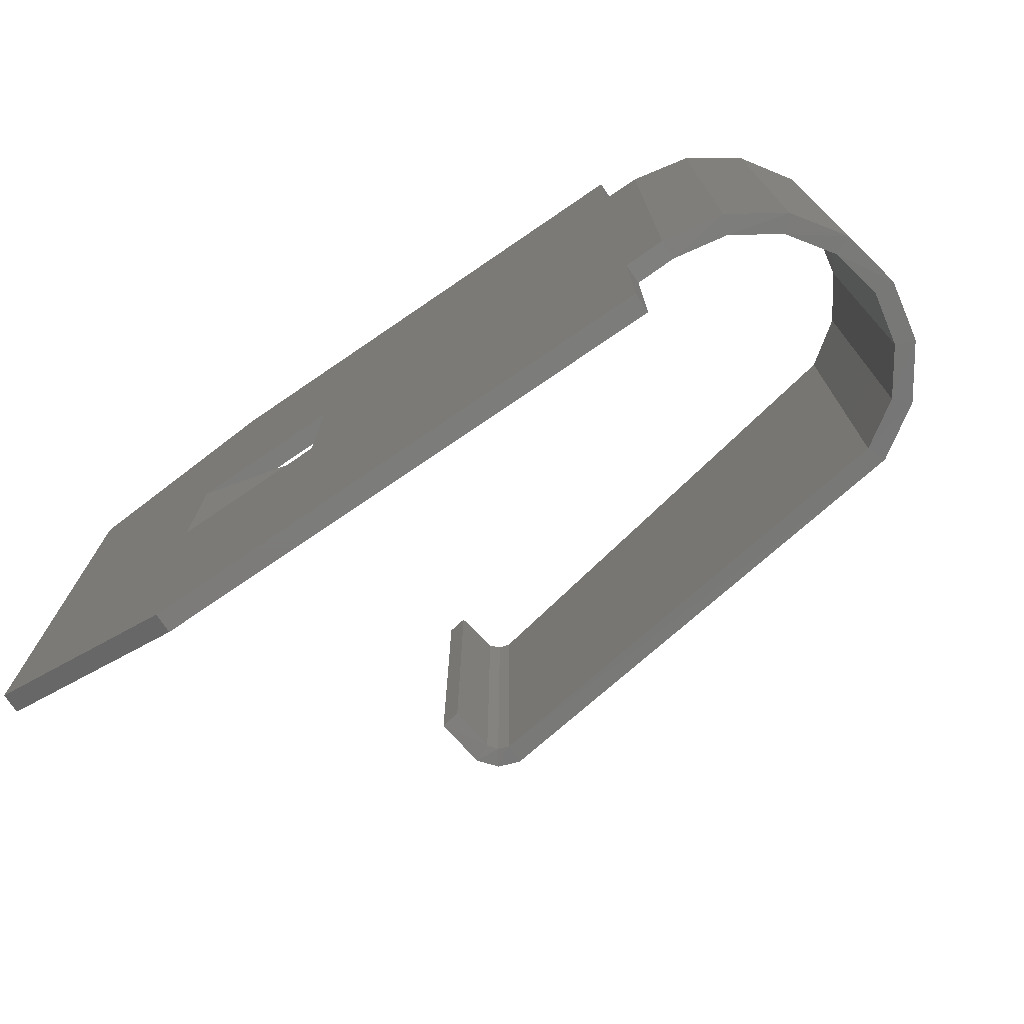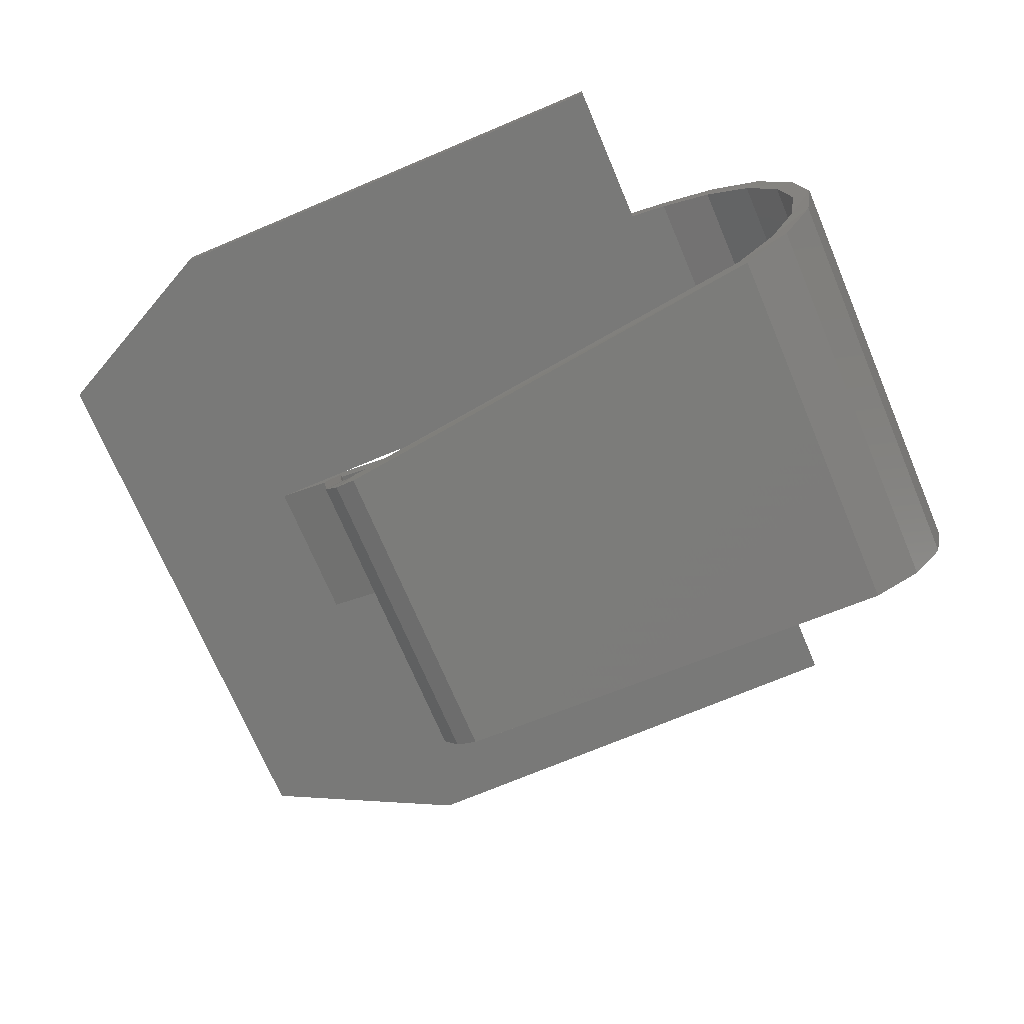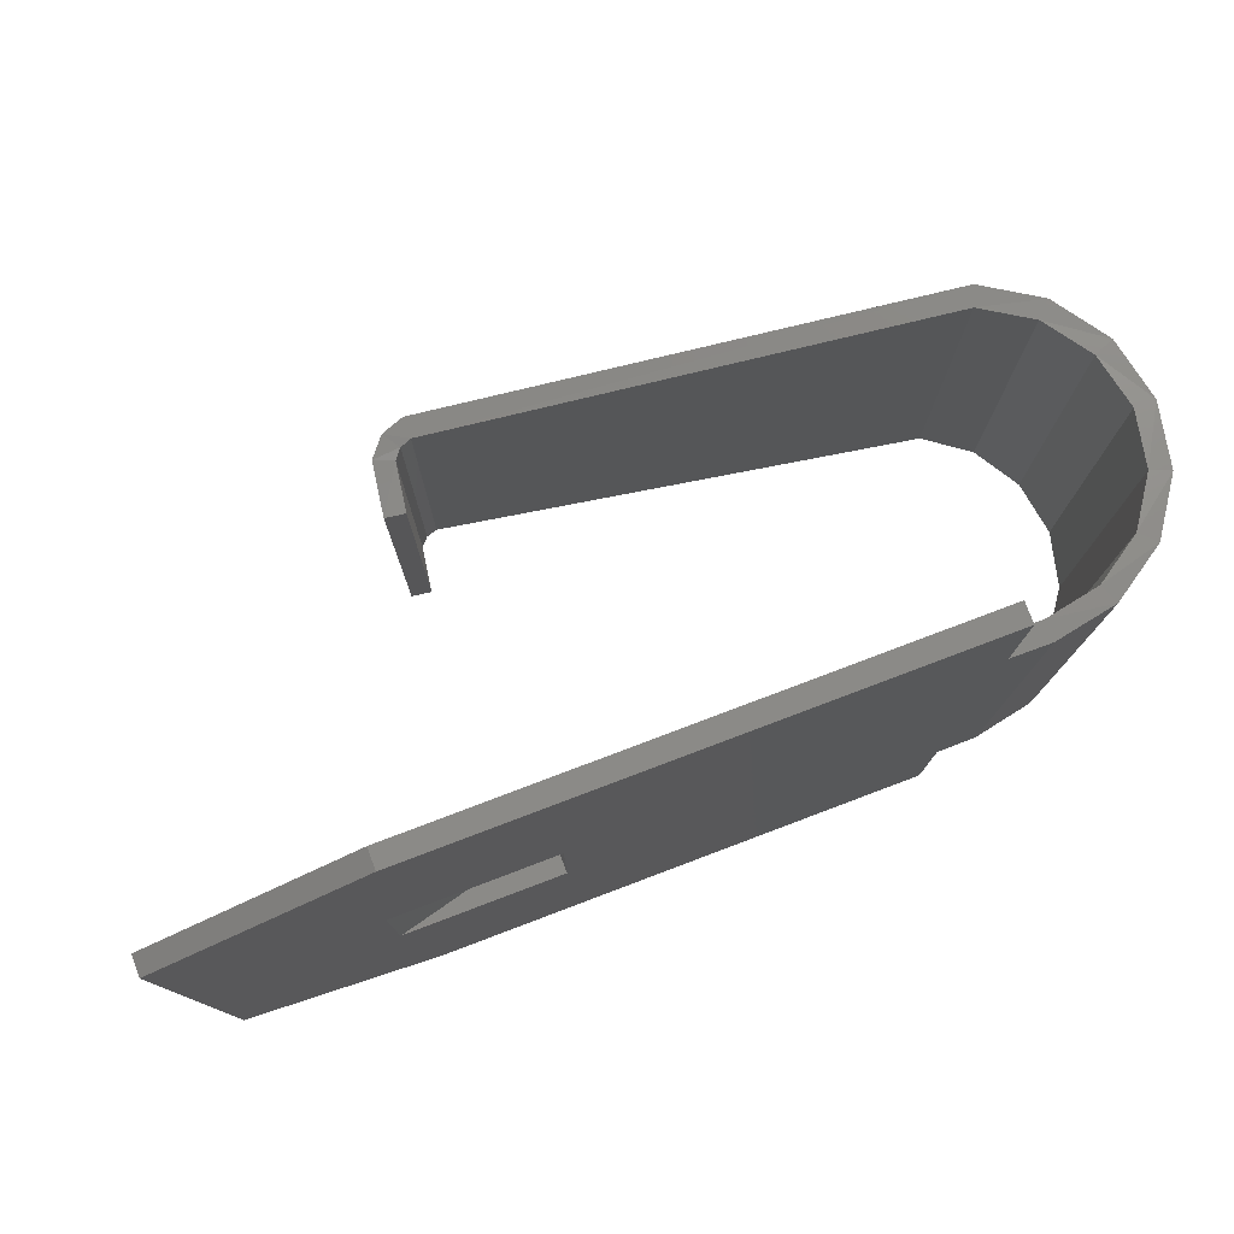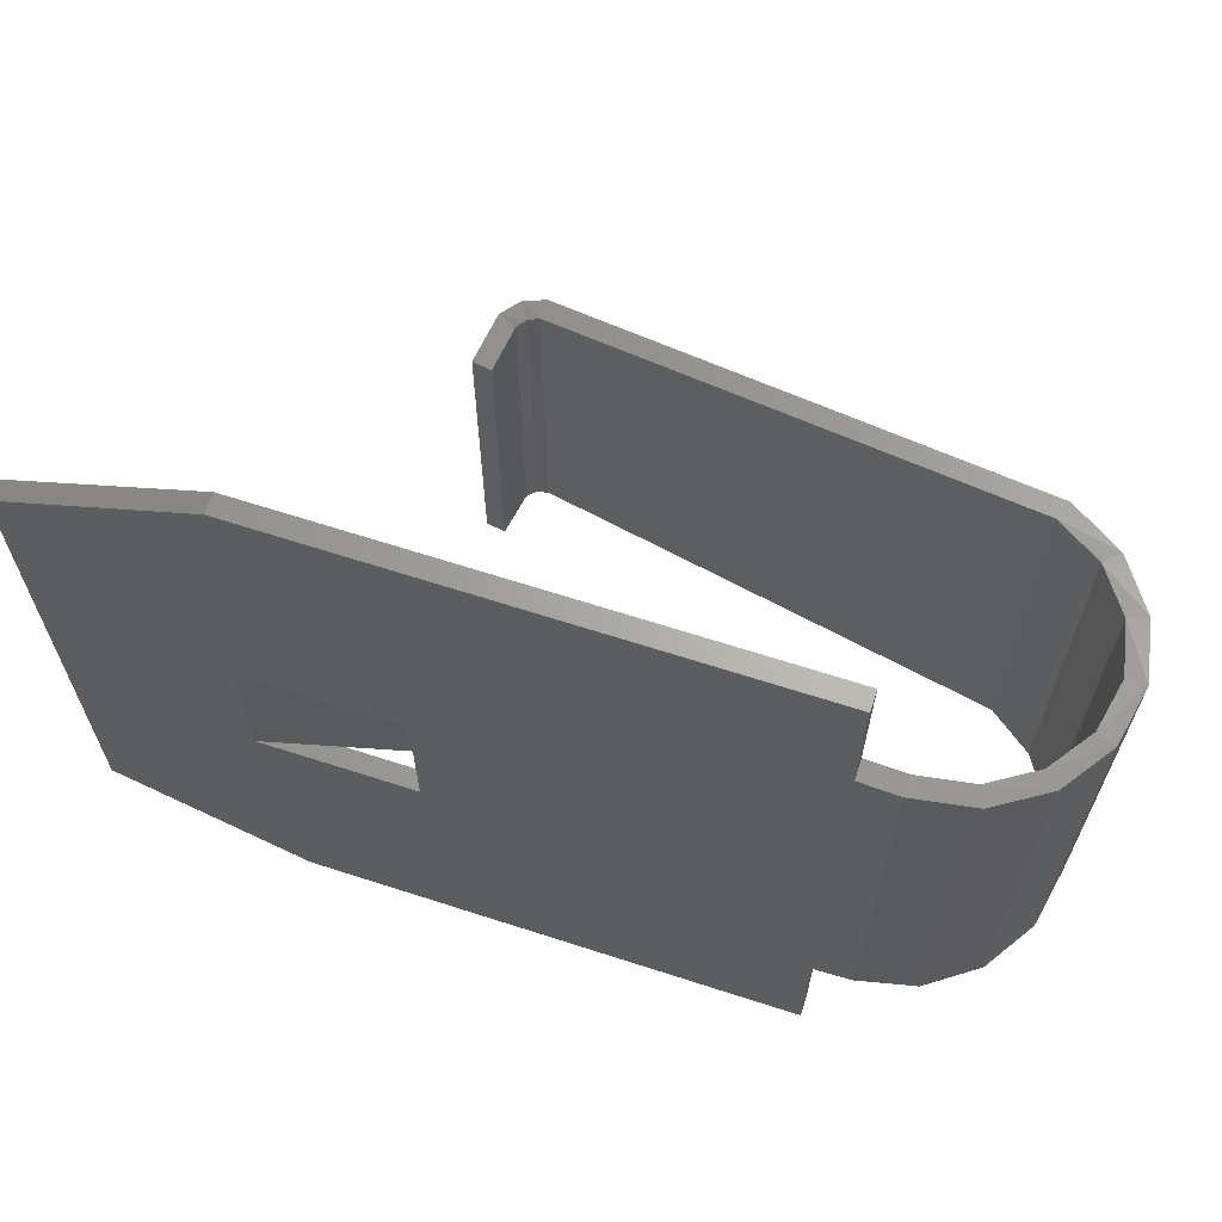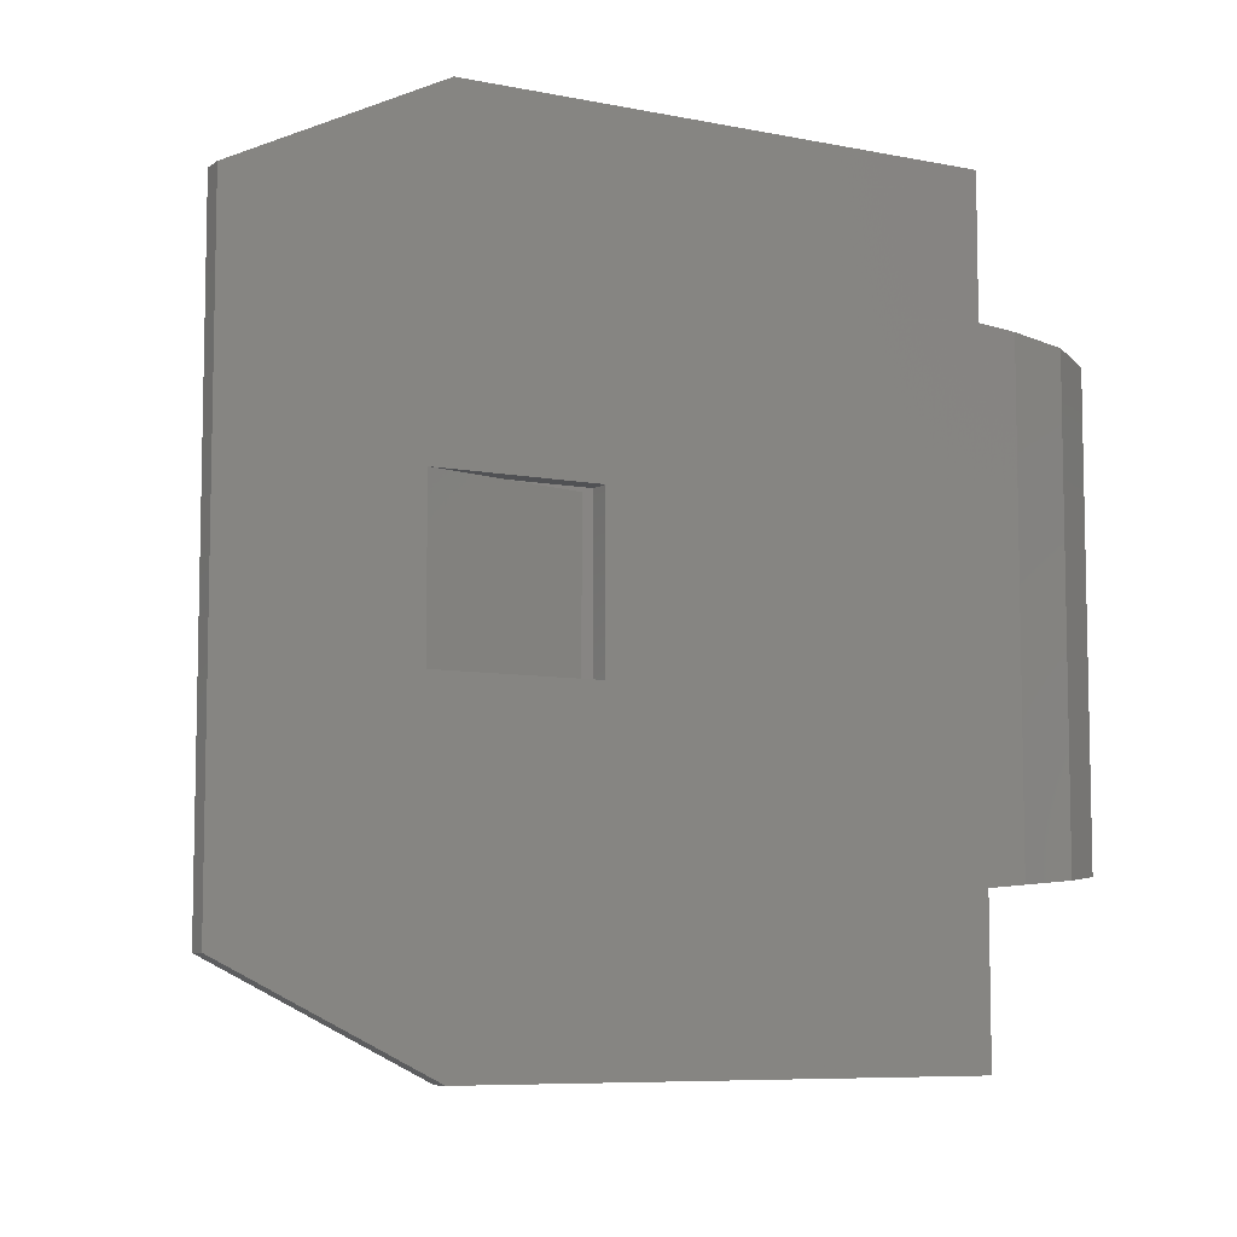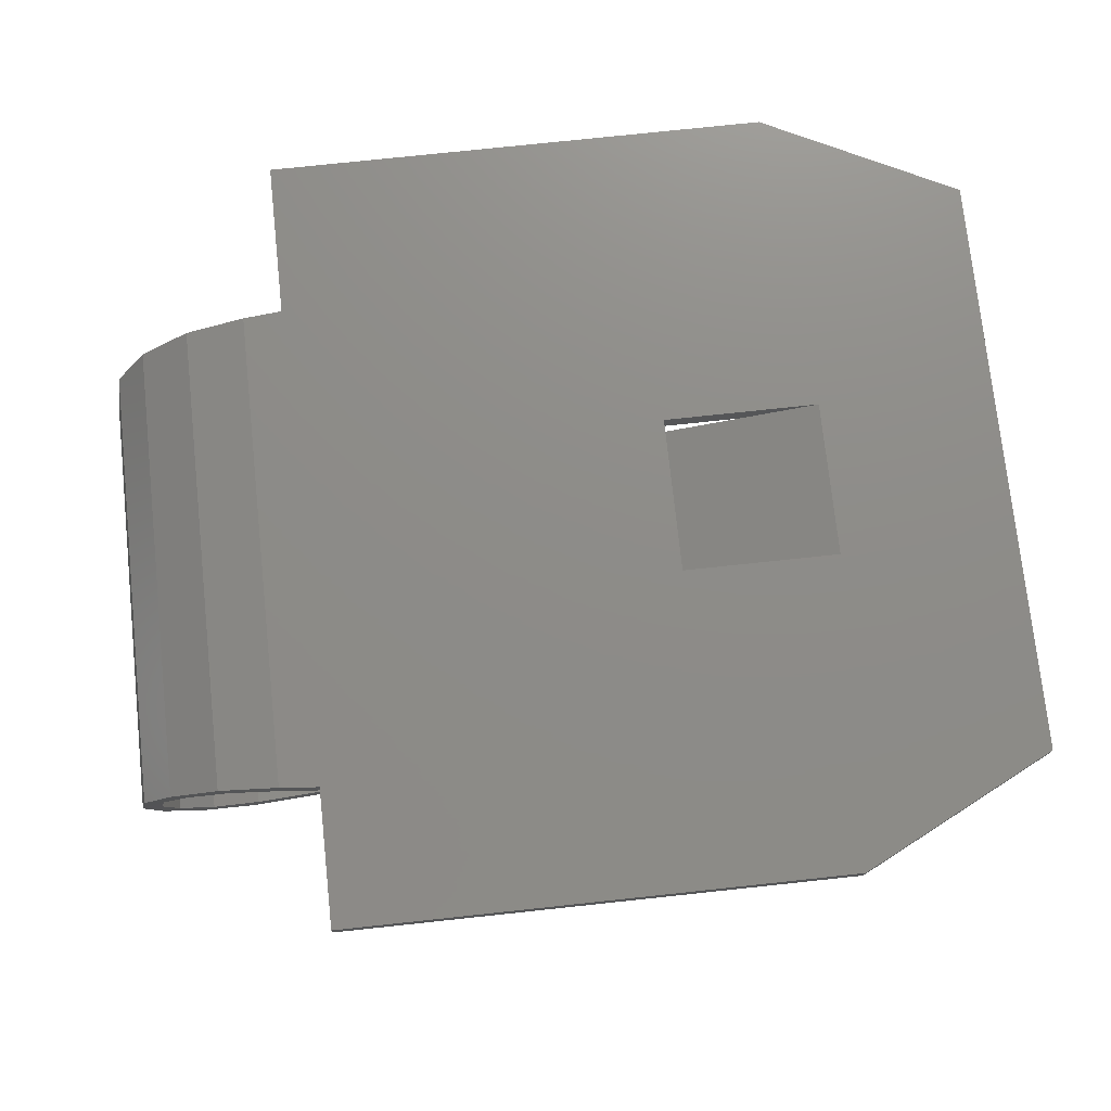
<metadata>
{"format":"stl","ext":"stl","renderer":"f3d","projection":"perspective","resolution":1024,"background":"white","views":[{"elev":-75.1,"azim":34.3,"up":"+Y"},{"elev":-71.6,"azim":22.9,"up":"+Z"},{"elev":78.7,"azim":-20.7,"up":"+Y"},{"elev":65.8,"azim":18.0,"up":"+Y"},{"elev":-7.6,"azim":-29.6,"up":"+Y"},{"elev":74.9,"azim":173.9,"up":"+Z"}]}
</metadata>
<code>
# stl→obj: 76 verts, 152 faces
v -3.4 3 0
v -3.4 -3 0
v -3.4 -3 0.2
v -3.4 3 0.2
v -1.4 -4 0
v -1.4 -4 0.2
v -1.4 4 0.2
v -1.4 4 0
v 3.8 4 0
v 3.8 4 0.2
v 3.8 2.6 0.2
v 3.8 2.6 0
v 3.8 -4 0
v 3.8 -4 0.2
v 3.8 -2.4 0.2
v 3.8 -2.4 0
v 0 0.8 -0.2
v 0 -0.8 -0.4
v 0 0.8 -0.4
v 0 -0.8 -0.2
v -1.6 -0.8 0
v -1.6 -0.8 0.2
v -1.6 0.8 0.2
v -1.6 0.8 0
v 0 -0.8 0.2
v 0 0.8 0.2
v 0 0.8 0
v 0 -0.8 0
v -0.444 -1.5 -2.856
v -0.368 -1.544 -3.352
v -0.184 -1.544 -3.276
v -0.252 -1.5 -2.828
v 0 -1.584 -3.4
v 0 -1.584 -3.6
v 4.812 -1.992 -2.88
v 4.736 -1.992 -2.692
v 5.332 -2.048 -2.532
v 5.188 -2.048 -2.388
v 5.68 -2.1 -2.012
v 5.492 -2.1 -1.936
v 5.8 -2.152 -1.4
v 5.6 -2.152 -1.4
v 5.492 -2.204 -0.864
v 5.68 -2.204 -0.788
v 5.188 -2.26 -0.412
v 5.332 -2.26 -0.268
v 4.2 -2.364 0
v 4.2 -2.364 0.2
v 4.736 -2.312 -0.108
v 4.812 -2.312 0.08
v -0.216 -1.564 -3.528
v -0.108 -1.564 -3.364
v -0.444 1.7 -2.856
v -0.252 1.7 -2.828
v -0.184 1.744 -3.276
v -0.368 1.744 -3.352
v 0 1.784 -3.4
v 4.736 2.192 -2.692
v 4.812 2.192 -2.88
v 0 1.784 -3.6
v 5.188 2.248 -2.388
v 5.332 2.248 -2.532
v 5.492 2.3 -1.936
v 5.68 2.3 -2.012
v 5.6 2.352 -1.4
v 5.8 2.352 -1.4
v 5.492 2.404 -0.864
v 5.68 2.404 -0.788
v 5.188 2.46 -0.412
v 5.332 2.46 -0.268
v 4.2 2.564 0
v 4.2 2.564 0.2
v 4.812 2.512 0.08
v 4.736 2.512 -0.108
v -0.216 1.764 -3.528
v -0.108 1.764 -3.364
f 1 2 3
f 3 4 1
f 5 6 3
f 3 2 5
f 4 7 8
f 8 1 4
f 9 8 7
f 7 10 9
f 9 10 11
f 11 12 9
f 13 6 5
f 6 13 14
f 13 15 14
f 15 13 16
f 17 18 19
f 18 17 20
f 20 21 18
f 21 20 22
f 19 23 17
f 23 19 24
f 17 22 20
f 22 17 23
f 18 24 19
f 24 18 21
f 25 26 27
f 27 28 25
f 26 23 24
f 24 27 26
f 28 21 22
f 22 25 28
f 29 30 31
f 31 32 29
f 33 34 35
f 35 36 33
f 36 35 37
f 37 38 36
f 38 37 39
f 39 40 38
f 40 39 41
f 41 42 40
f 43 42 41
f 41 44 43
f 45 43 44
f 44 46 45
f 15 16 47
f 47 48 15
f 47 49 50
f 50 48 47
f 49 45 46
f 46 50 49
f 51 34 33
f 51 33 52
f 51 52 30
f 30 52 31
f 53 54 55
f 55 56 53
f 57 58 59
f 59 60 57
f 58 61 62
f 62 59 58
f 61 63 64
f 64 62 61
f 63 65 66
f 66 64 63
f 67 68 66
f 66 65 67
f 69 70 68
f 68 67 69
f 71 12 11
f 11 72 71
f 71 72 73
f 73 74 71
f 74 73 70
f 70 69 74
f 60 75 57
f 57 75 76
f 76 75 56
f 76 56 55
f 54 53 29
f 29 32 54
f 29 53 56
f 56 30 29
f 51 30 56
f 56 75 51
f 51 75 60
f 60 34 51
f 34 60 59
f 59 35 34
f 54 32 31
f 31 55 54
f 76 55 31
f 31 52 76
f 76 52 33
f 33 57 76
f 57 33 36
f 36 58 57
f 38 61 58
f 58 36 38
f 61 38 40
f 40 63 61
f 63 40 42
f 42 65 63
f 65 42 43
f 43 67 65
f 67 43 45
f 45 69 67
f 69 45 49
f 49 74 69
f 74 49 47
f 47 71 74
f 12 71 47
f 47 16 12
f 11 15 48
f 48 72 11
f 73 72 48
f 48 50 73
f 73 50 46
f 46 70 73
f 68 70 46
f 46 44 68
f 68 44 41
f 41 66 68
f 41 39 64
f 64 66 41
f 64 39 37
f 37 62 64
f 59 62 37
f 37 35 59
f 1 24 21
f 21 2 1
f 3 22 23
f 23 4 3
f 27 24 1
f 1 8 27
f 27 8 9
f 9 12 27
f 16 28 27
f 27 12 16
f 28 16 13
f 13 21 28
f 21 13 5
f 5 2 21
f 4 23 26
f 26 7 4
f 10 7 26
f 26 11 10
f 26 25 15
f 15 11 26
f 14 15 25
f 25 22 14
f 6 14 22
f 22 3 6

</code>
